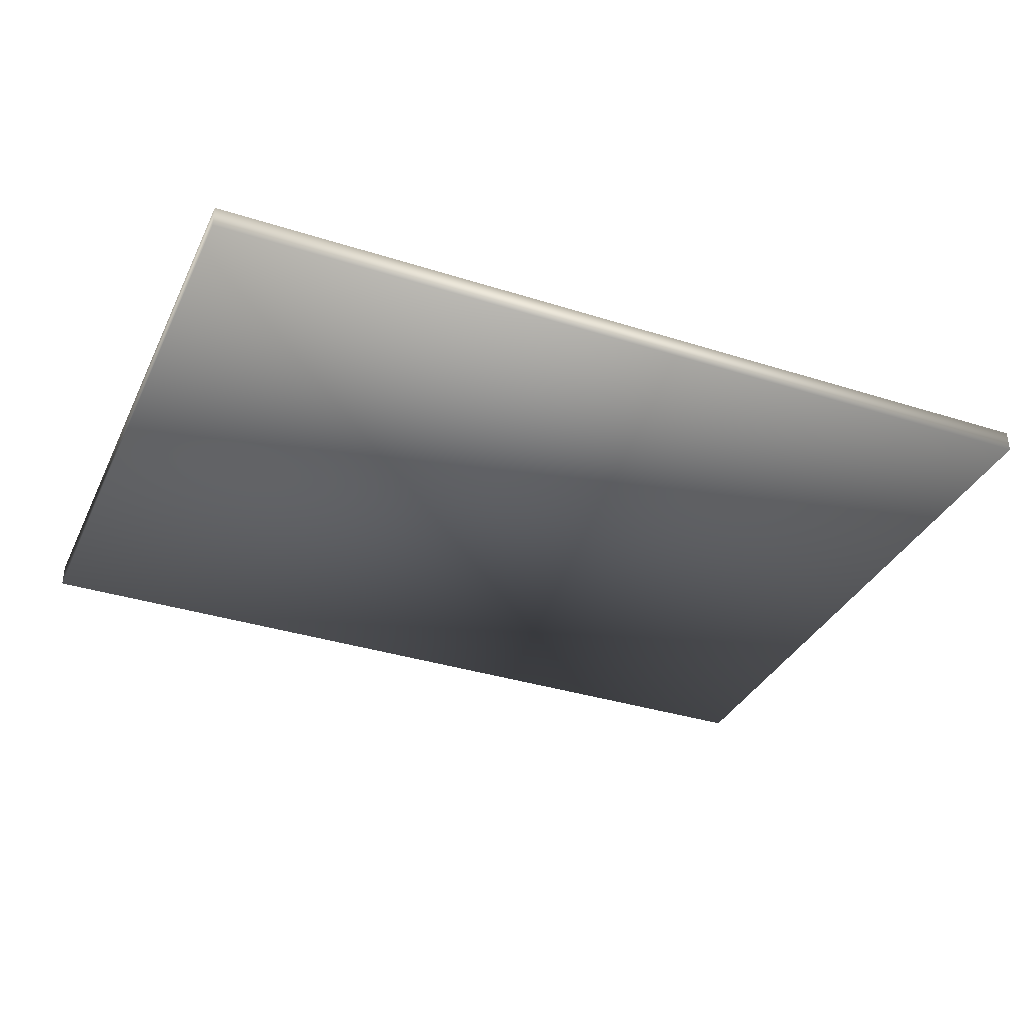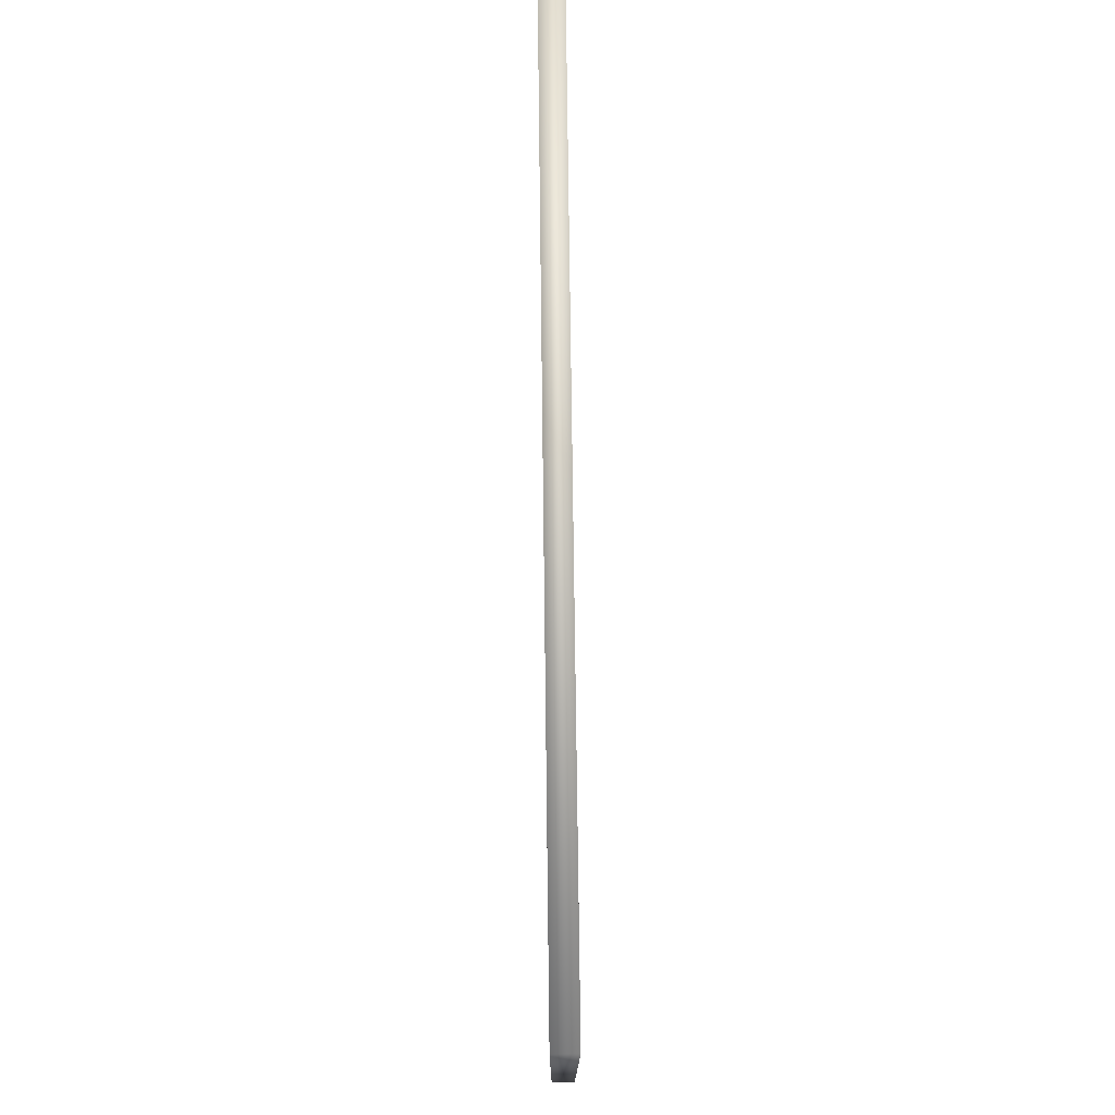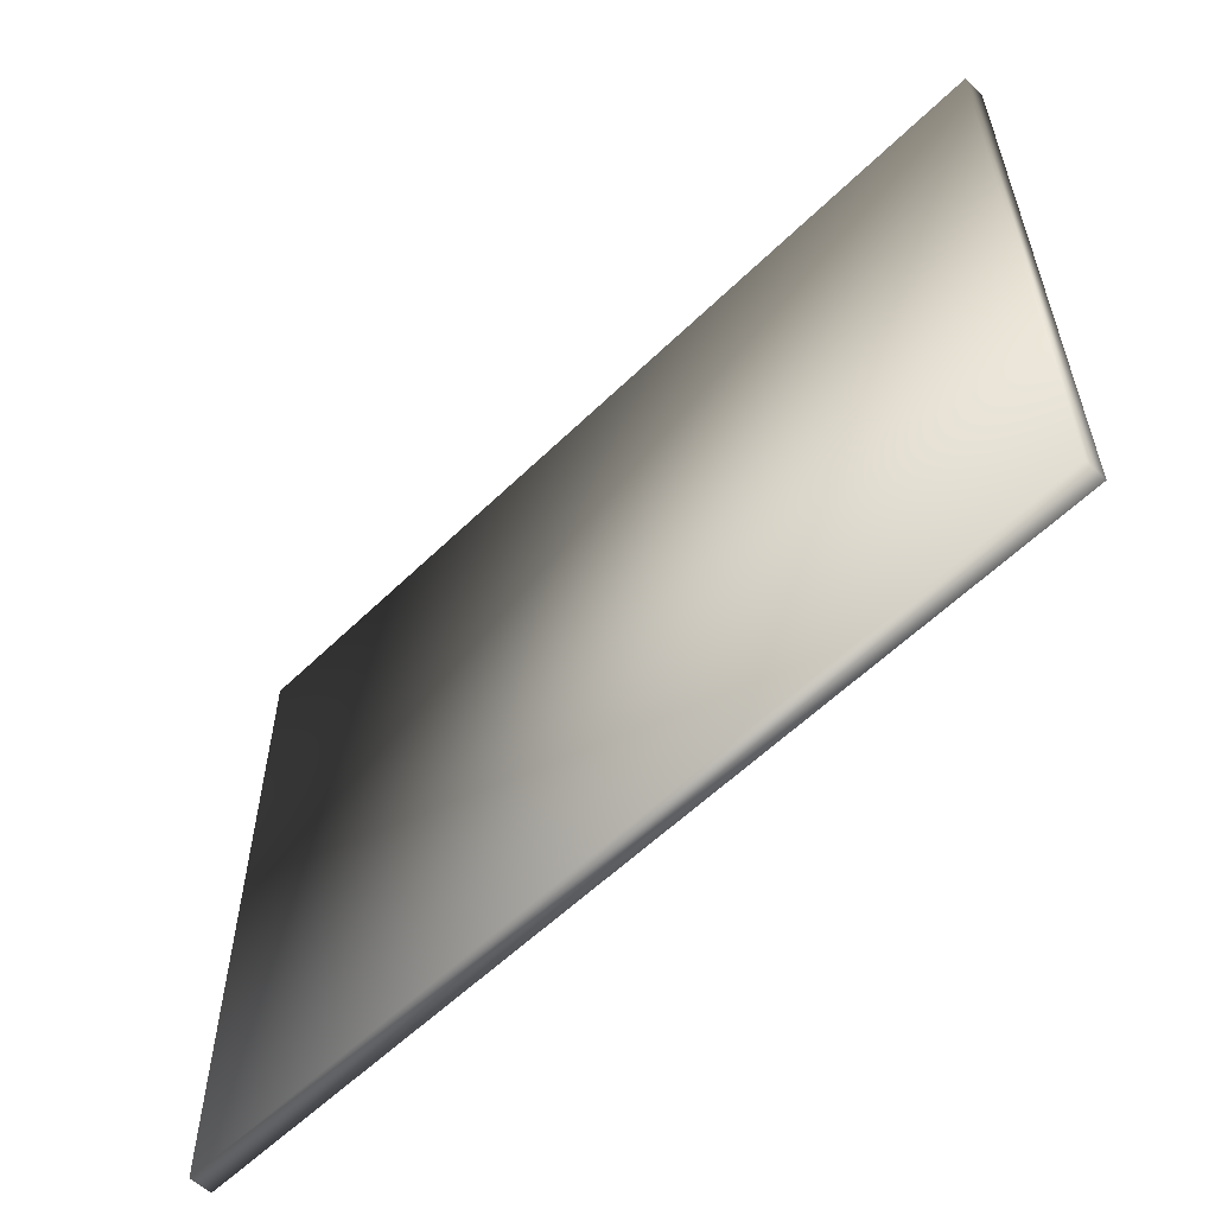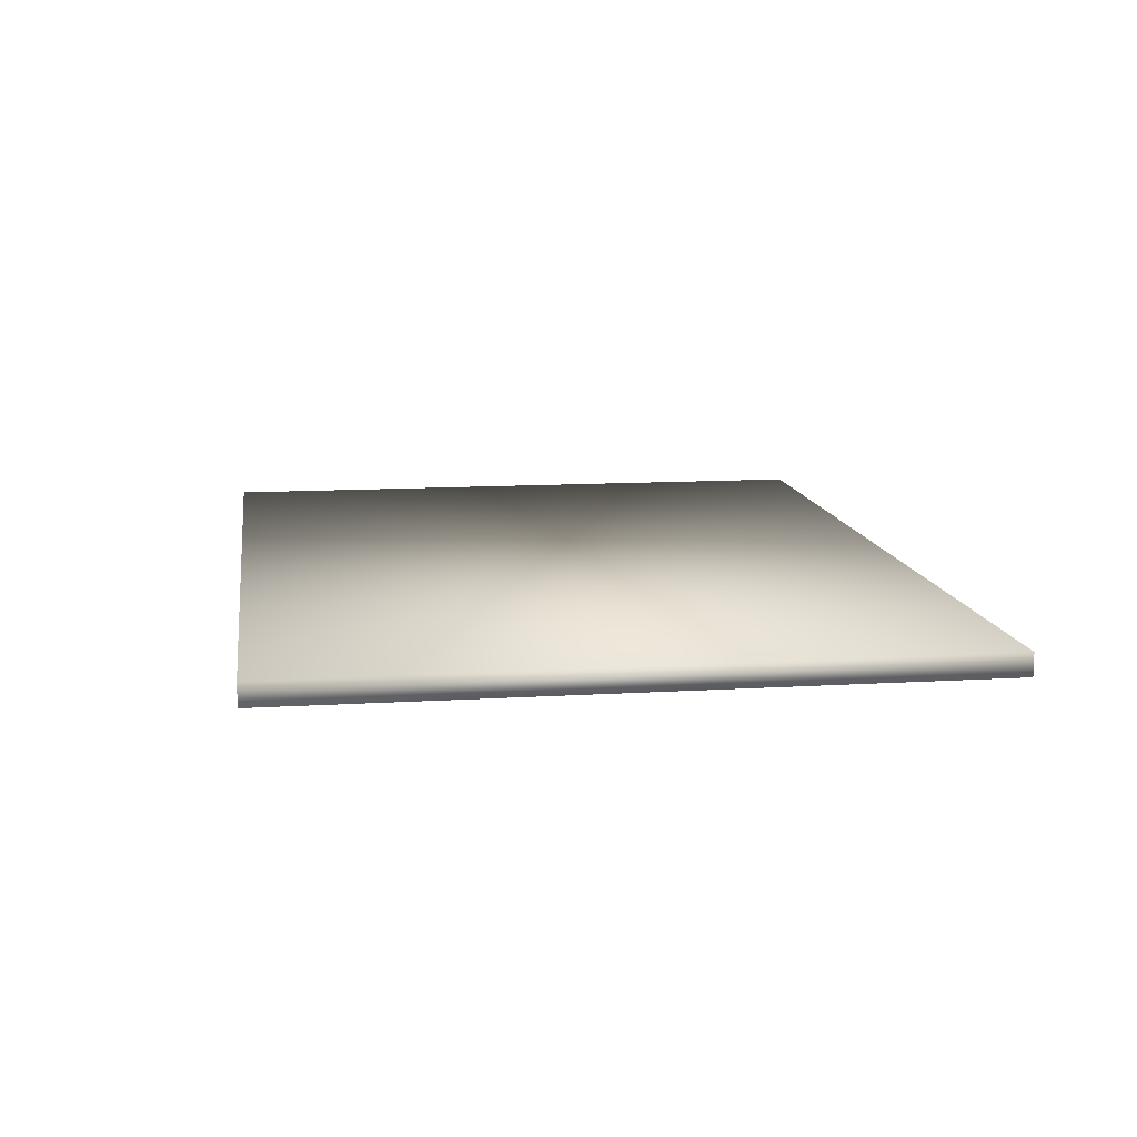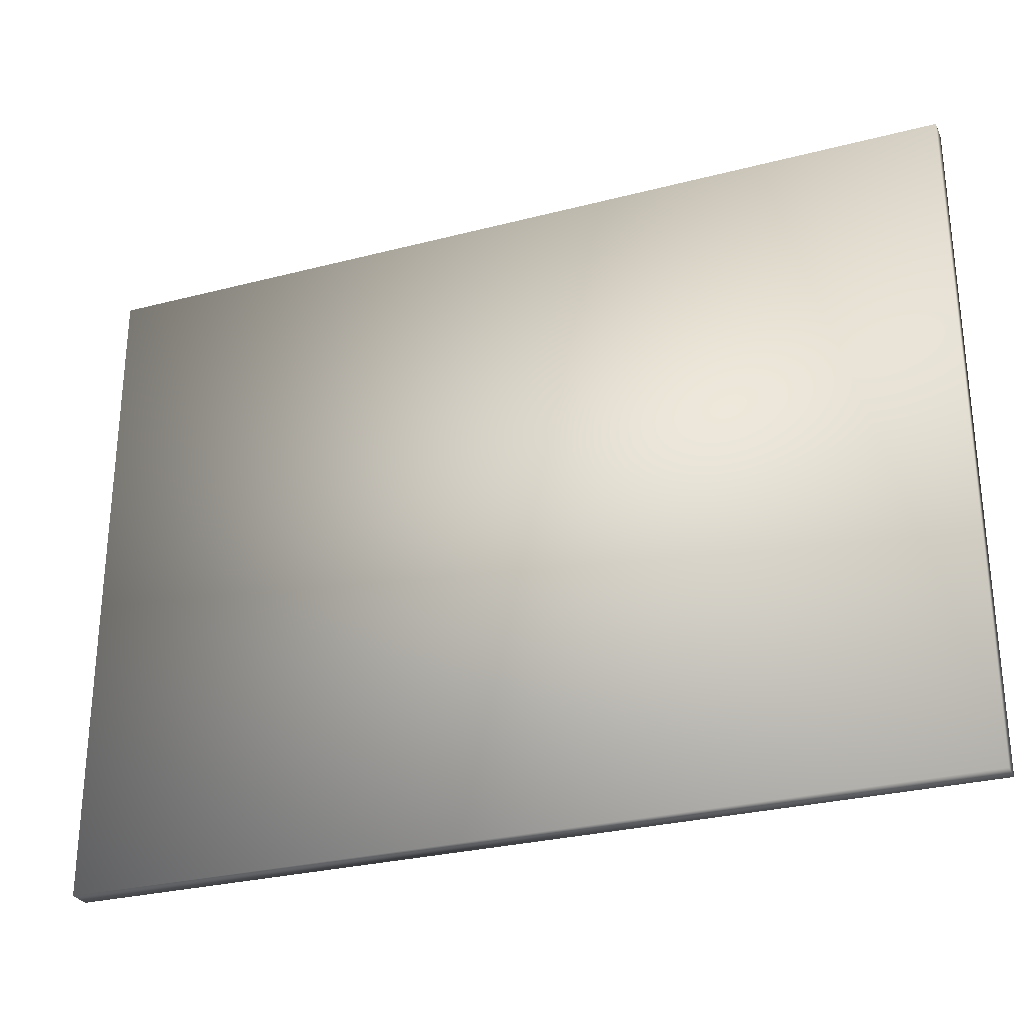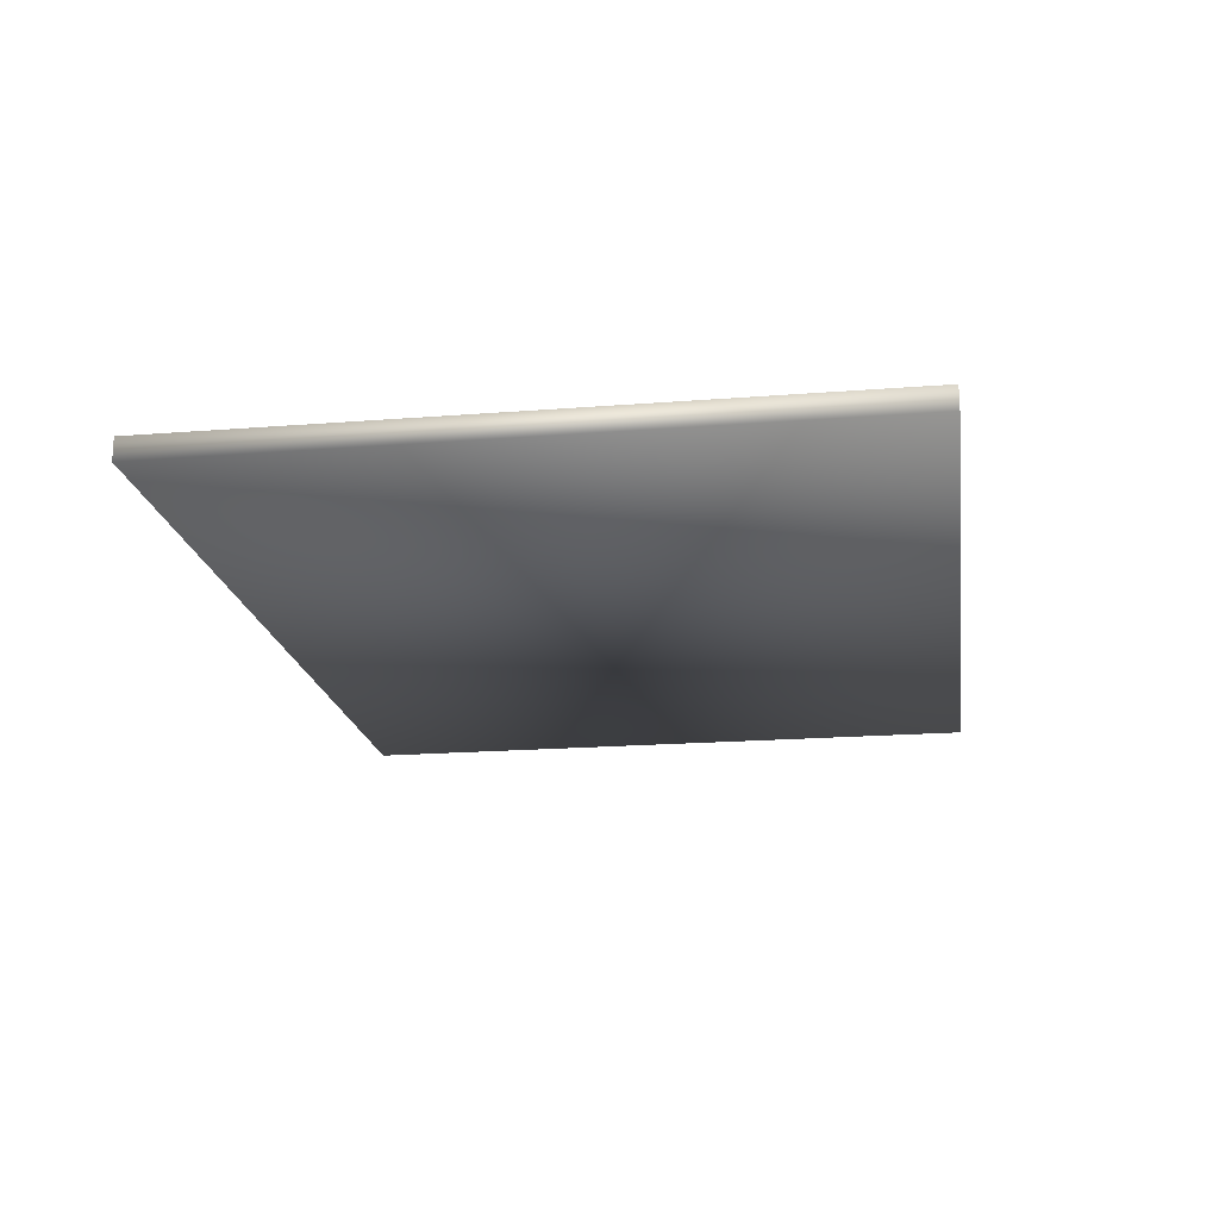
<metadata>
{"format":"obj","ext":"obj","renderer":"f3d","projection":"perspective","resolution":1024,"background":"white","views":[{"elev":-35.1,"azim":157.0,"up":"+Z"},{"elev":76.1,"azim":-90.7,"up":"+Y"},{"elev":-57.7,"azim":45.2,"up":"+Y"},{"elev":12.0,"azim":81.7,"up":"+Z"},{"elev":-28.5,"azim":21.4,"up":"+Y"},{"elev":-19.1,"azim":-81.5,"up":"+Z"}]}
</metadata>
<code>
v  0.1258 0.2523 0
v  0.1258 0.2823 0
v  0.1658 0.2823 0
v  0.1658 0.2523 0
v  0.1258 0.2523 0.001
v  0.1658 0.2523 0.001
v  0.1658 0.2823 0.001
v  0.1258 0.2823 0.001
o Box001
g Box001
f 1 2 3 4
f 5 6 7 8
f 1 4 6 5
f 4 3 7 6
f 3 2 8 7
f 2 1 5 8

</code>
